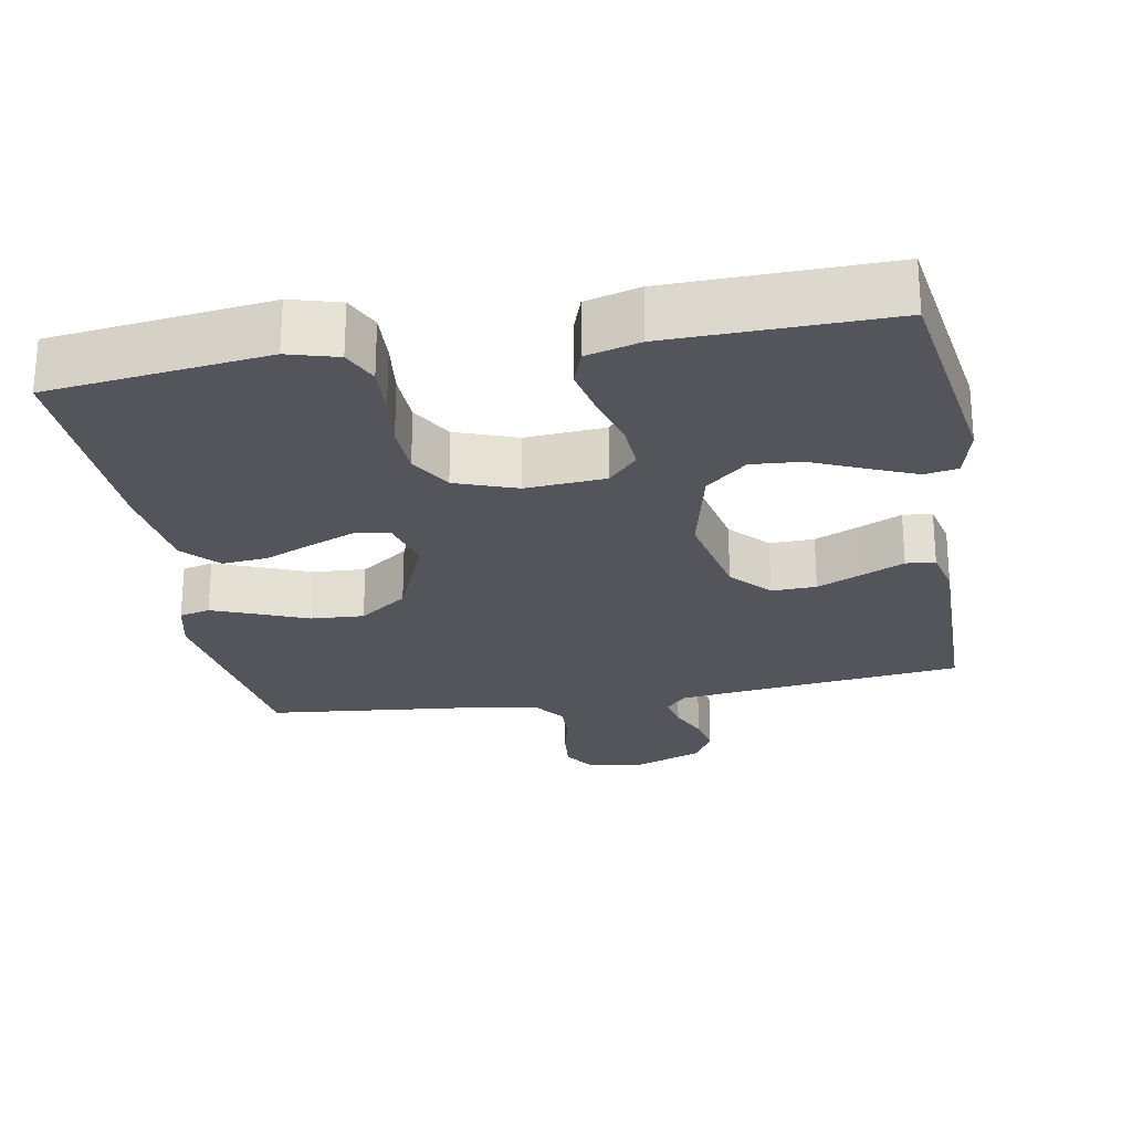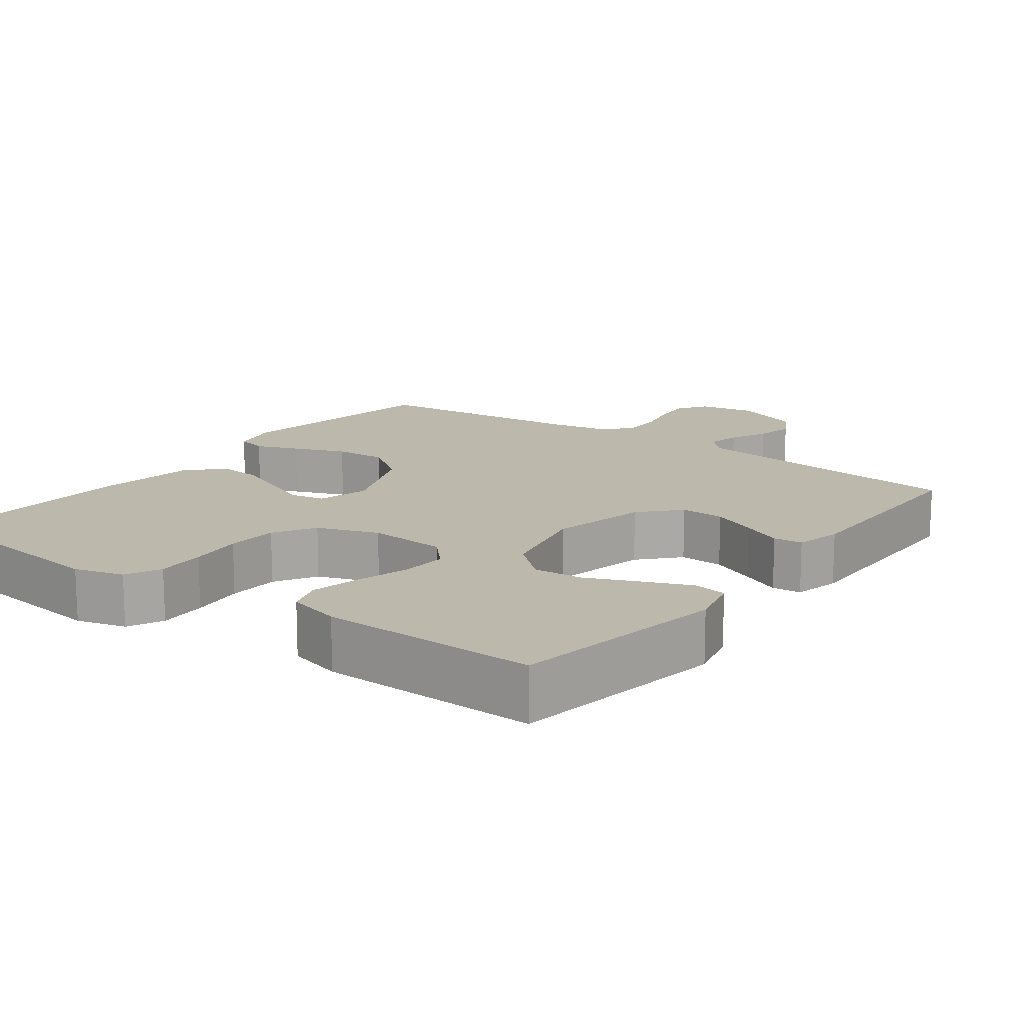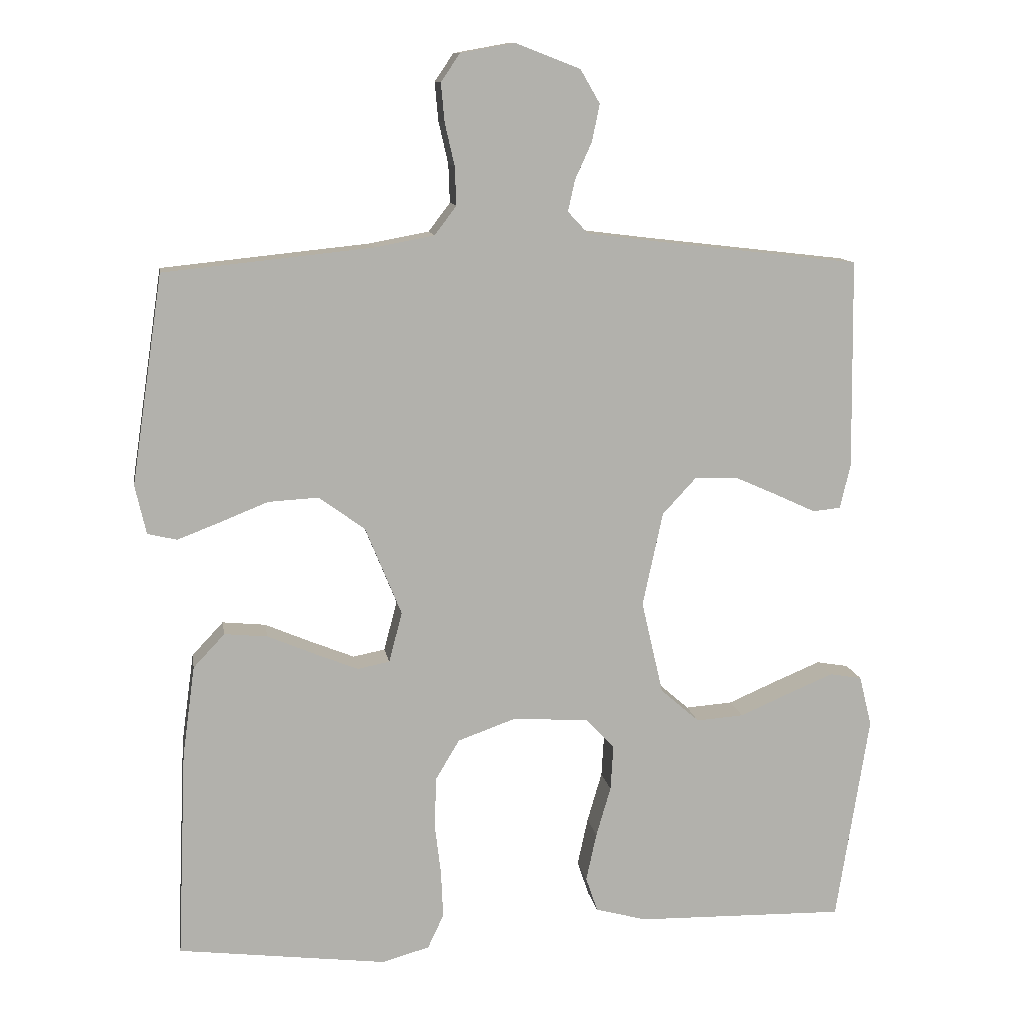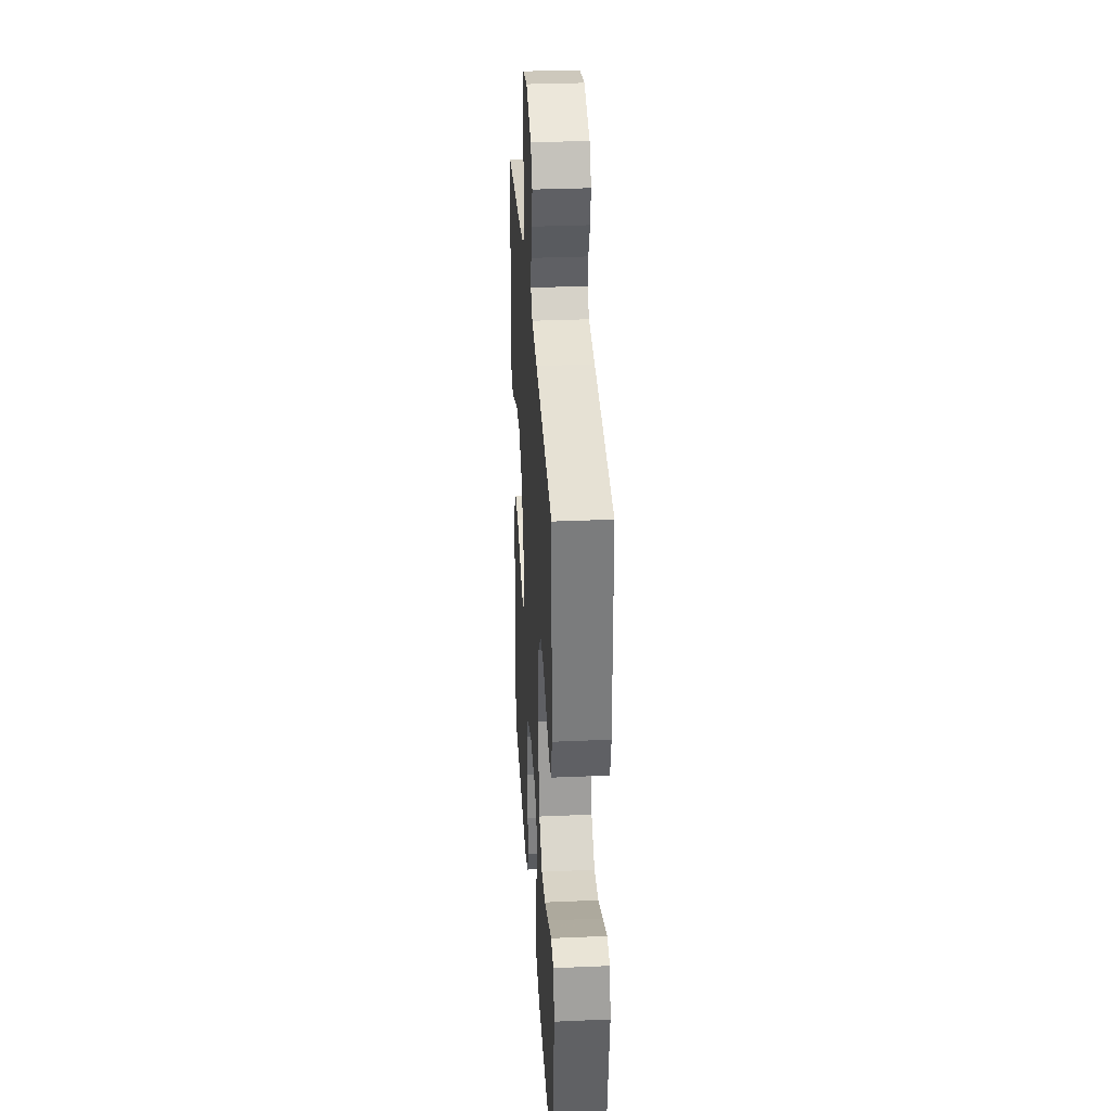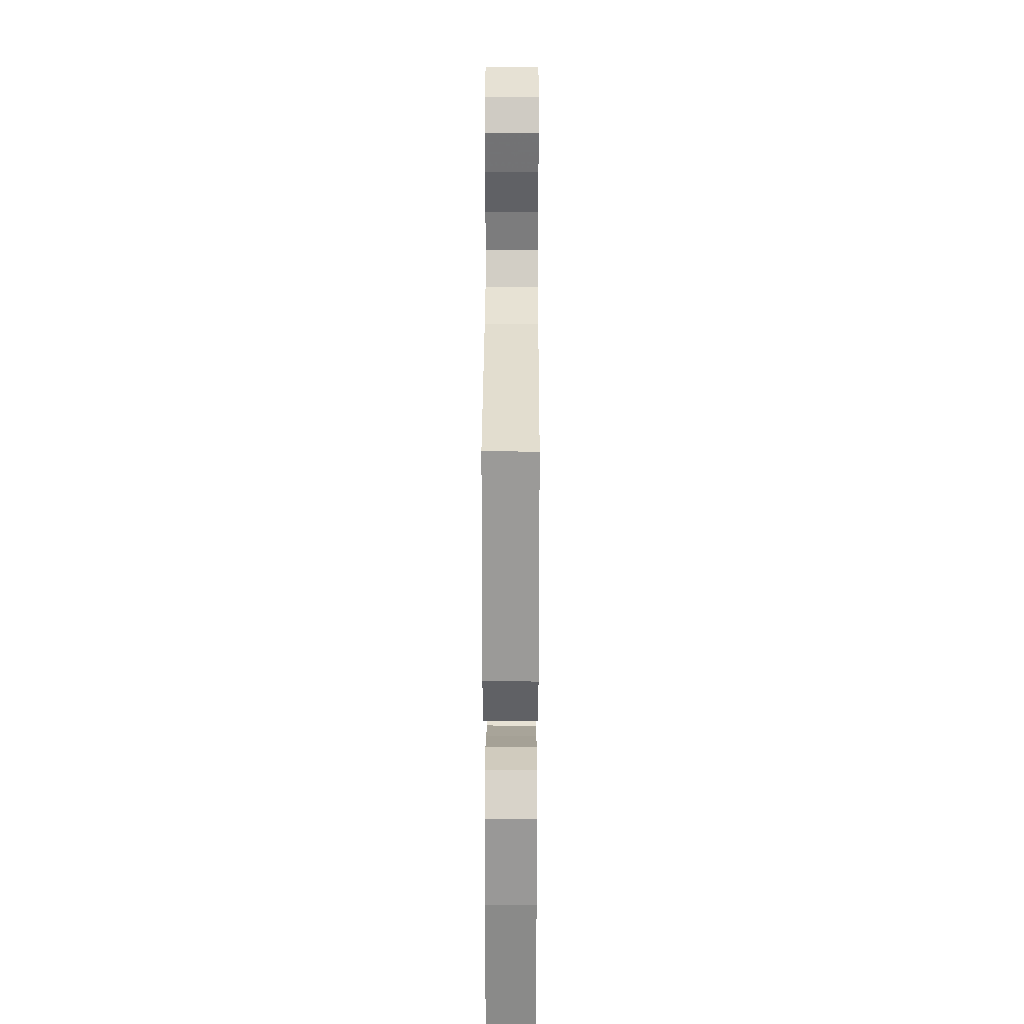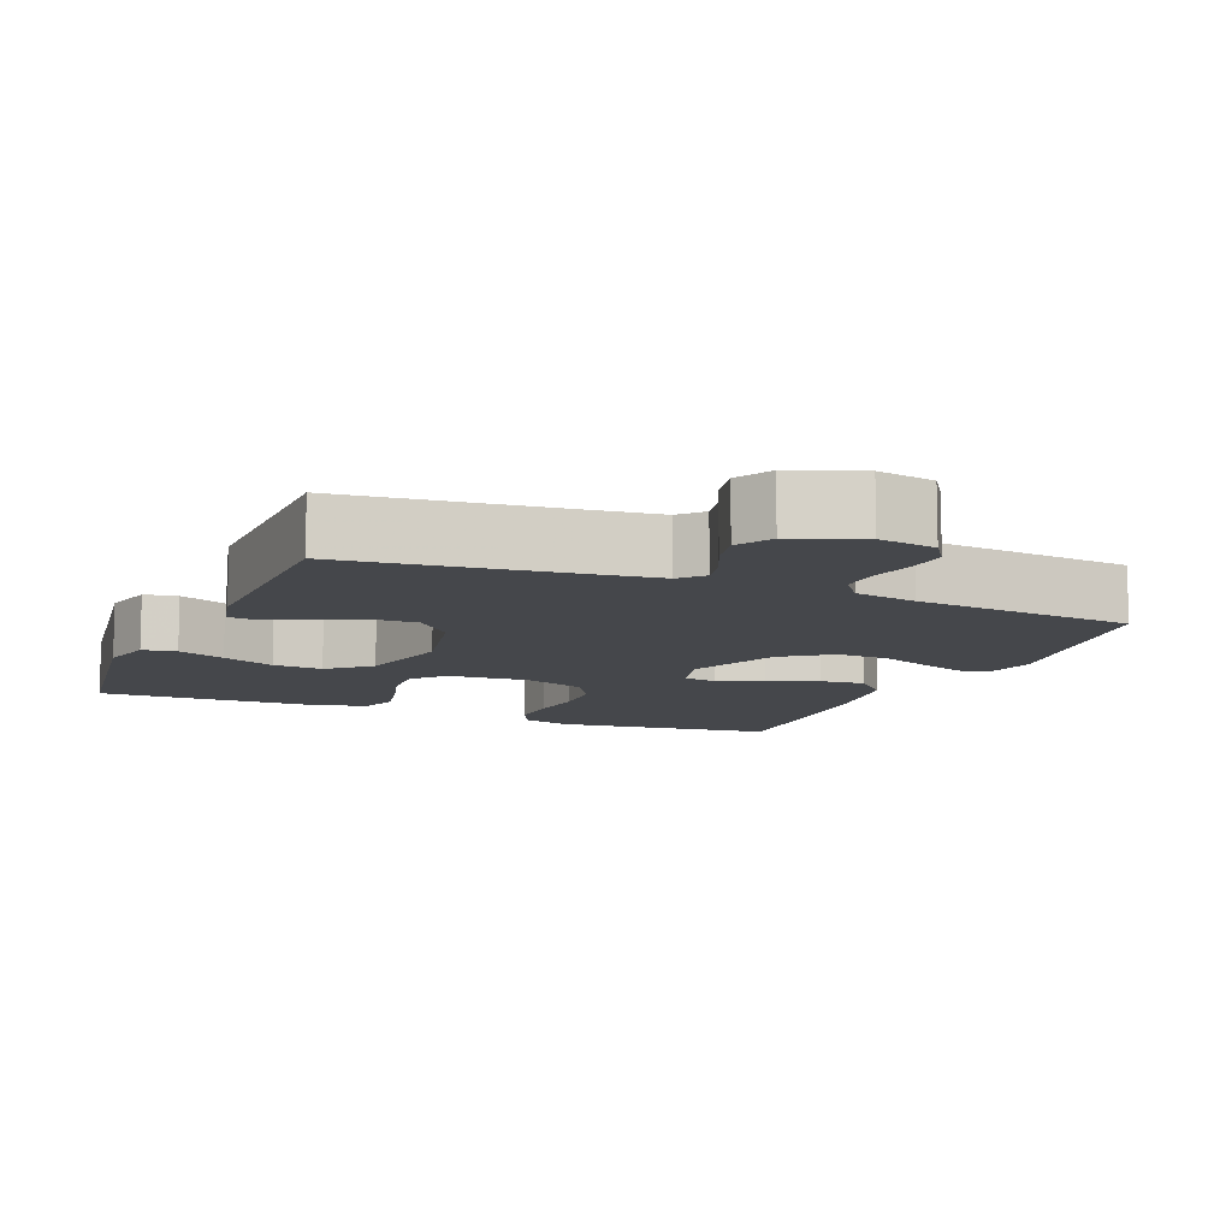
<metadata>
{"format":"obj","ext":"obj","renderer":"f3d","projection":"perspective","resolution":1024,"background":"white","views":[{"elev":-24.9,"azim":-170.0,"up":"+Y"},{"elev":14.8,"azim":-143.3,"up":"+Y"},{"elev":11.4,"azim":171.0,"up":"+Z"},{"elev":32.4,"azim":-93.5,"up":"+Z"},{"elev":29.1,"azim":90.2,"up":"+Z"},{"elev":-10.3,"azim":-22.6,"up":"+Y"}]}
</metadata>
<code>
v 0.5 0.07 -0.5
v 0.2 0.07 -0.537
v 0.132 0.07 -0.518
v 0.109 0.07 -0.469
v 0.112 0.07 -0.401
v 0.121 0.07 -0.326
v 0.118 0.07 -0.254
v 0.084 0.07 -0.197
v 0 0.07 -0.167
v -0.109 0.07 -0.175
v -0.149 0.07 -0.218
v -0.145 0.07 -0.283
v -0.124 0.07 -0.355
v -0.109 0.07 -0.424
v -0.126 0.07 -0.474
v -0.2 0.07 -0.494
v -0.5 0.07 -0.5
v -0.547 0.07 -0.2
v -0.529 0.07 -0.128
v -0.483 0.07 -0.12
v -0.418 0.07 -0.147
v -0.346 0.07 -0.178
v -0.278 0.07 -0.183
v -0.222 0.07 -0.134
v -0.191 0.07 0
v -0.22 0.07 0.135
v -0.269 0.07 0.188
v -0.33 0.07 0.186
v -0.393 0.07 0.158
v -0.449 0.07 0.132
v -0.489 0.07 0.136
v -0.504 0.07 0.2
v -0.5 0.07 0.5
v -0.2 0.07 0.535
v -0.105 0.07 0.547
v -0.076 0.07 0.578
v -0.086 0.07 0.623
v -0.11 0.07 0.676
v -0.121 0.07 0.729
v -0.093 0.07 0.777
v 0 0.07 0.813
v 0.078 0.07 0.799
v 0.105 0.07 0.759
v 0.1 0.07 0.704
v 0.086 0.07 0.643
v 0.084 0.07 0.588
v 0.115 0.07 0.547
v 0.2 0.07 0.531
v 0.5 0.07 0.5
v 0.545 0.07 0.2
v 0.529 0.07 0.13
v 0.487 0.07 0.12
v 0.427 0.07 0.143
v 0.357 0.07 0.171
v 0.285 0.07 0.175
v 0.219 0.07 0.127
v 0.167 0.07 0
v 0.186 0.07 -0.072
v 0.232 0.07 -0.081
v 0.294 0.07 -0.056
v 0.362 0.07 -0.027
v 0.424 0.07 -0.021
v 0.469 0.07 -0.069
v 0.487 0.07 -0.2
v 0.5 0 -0.5
v 0.2 0 -0.537
v 0.132 0 -0.518
v 0.109 0 -0.469
v 0.112 0 -0.401
v 0.121 0 -0.326
v 0.118 0 -0.254
v 0.084 0 -0.197
v 0 0 -0.167
v -0.109 0 -0.175
v -0.149 0 -0.218
v -0.145 0 -0.283
v -0.124 0 -0.355
v -0.109 0 -0.424
v -0.126 0 -0.474
v -0.2 0 -0.494
v -0.5 0 -0.5
v -0.547 0 -0.2
v -0.529 0 -0.128
v -0.483 0 -0.12
v -0.418 0 -0.147
v -0.346 0 -0.178
v -0.278 0 -0.183
v -0.222 0 -0.134
v -0.191 0 0
v -0.22 0 0.135
v -0.269 0 0.188
v -0.33 0 0.186
v -0.393 0 0.158
v -0.449 0 0.132
v -0.489 0 0.136
v -0.504 0 0.2
v -0.5 0 0.5
v -0.2 0 0.535
v -0.105 0 0.547
v -0.076 0 0.578
v -0.086 0 0.623
v -0.11 0 0.676
v -0.121 0 0.729
v -0.093 0 0.777
v 0 0 0.813
v 0.078 0 0.799
v 0.105 0 0.759
v 0.1 0 0.704
v 0.086 0 0.643
v 0.084 0 0.588
v 0.115 0 0.547
v 0.2 0 0.531
v 0.5 0 0.5
v 0.545 0 0.2
v 0.529 0 0.13
v 0.487 0 0.12
v 0.427 0 0.143
v 0.357 0 0.171
v 0.285 0 0.175
v 0.219 0 0.127
v 0.167 0 0
v 0.186 0 -0.072
v 0.232 0 -0.081
v 0.294 0 -0.056
v 0.362 0 -0.027
v 0.424 0 -0.021
v 0.469 0 -0.069
v 0.487 0 -0.2
f 60 61 62 63
f 59 60 63 64
f 58 59 64 1
f 51 52 53 54
f 49 50 51 54
f 48 49 54 55
f 47 48 55 56
f 42 43 44 45
f 42 45 46
f 41 42 46
f 40 41 46
f 37 38 39 40
f 36 37 40 46
f 35 36 46 47
f 31 32 33 34
f 29 30 31 34
f 28 29 34 35
f 27 28 35 47
f 19 20 21 22
f 17 18 19 22
f 17 22 23
f 16 17 23 24
f 12 13 14 15
f 12 15 16 24
f 3 4 5 6
f 3 6 7
f 58 1 2 3
f 57 58 3 7
f 26 27 47 56
f 25 26 56 57
f 11 12 24 25
f 10 11 25
f 9 10 25 57
f 8 9 57
f 7 8 57
f 127 126 125 124
f 128 127 124 123
f 65 128 123 122
f 118 117 116 115
f 118 115 114 113
f 119 118 113 112
f 120 119 112 111
f 109 108 107 106
f 110 109 106
f 110 106 105
f 110 105 104
f 104 103 102 101
f 110 104 101 100
f 111 110 100 99
f 98 97 96 95
f 98 95 94 93
f 99 98 93 92
f 111 99 92 91
f 86 85 84 83
f 86 83 82 81
f 87 86 81
f 88 87 81 80
f 79 78 77 76
f 88 80 79 76
f 70 69 68 67
f 71 70 67
f 67 66 65 122
f 71 67 122 121
f 120 111 91 90
f 121 120 90 89
f 89 88 76 75
f 89 75 74
f 121 89 74 73
f 121 73 72
f 121 72 71
f 1 65 66 2
f 2 66 67 3
f 3 67 68 4
f 4 68 69 5
f 5 69 70 6
f 6 70 71 7
f 7 71 72 8
f 8 72 73 9
f 9 73 74 10
f 10 74 75 11
f 11 75 76 12
f 12 76 77 13
f 13 77 78 14
f 14 78 79 15
f 15 79 80 16
f 16 80 81 17
f 17 81 82 18
f 18 82 83 19
f 19 83 84 20
f 20 84 85 21
f 21 85 86 22
f 22 86 87 23
f 23 87 88 24
f 24 88 89 25
f 25 89 90 26
f 26 90 91 27
f 27 91 92 28
f 28 92 93 29
f 29 93 94 30
f 30 94 95 31
f 31 95 96 32
f 32 96 97 33
f 33 97 98 34
f 34 98 99 35
f 35 99 100 36
f 36 100 101 37
f 37 101 102 38
f 38 102 103 39
f 39 103 104 40
f 40 104 105 41
f 41 105 106 42
f 42 106 107 43
f 43 107 108 44
f 44 108 109 45
f 45 109 110 46
f 46 110 111 47
f 47 111 112 48
f 48 112 113 49
f 49 113 114 50
f 50 114 115 51
f 51 115 116 52
f 52 116 117 53
f 53 117 118 54
f 54 118 119 55
f 55 119 120 56
f 56 120 121 57
f 57 121 122 58
f 58 122 123 59
f 59 123 124 60
f 60 124 125 61
f 61 125 126 62
f 62 126 127 63
f 63 127 128 64
f 64 128 65 1

</code>
